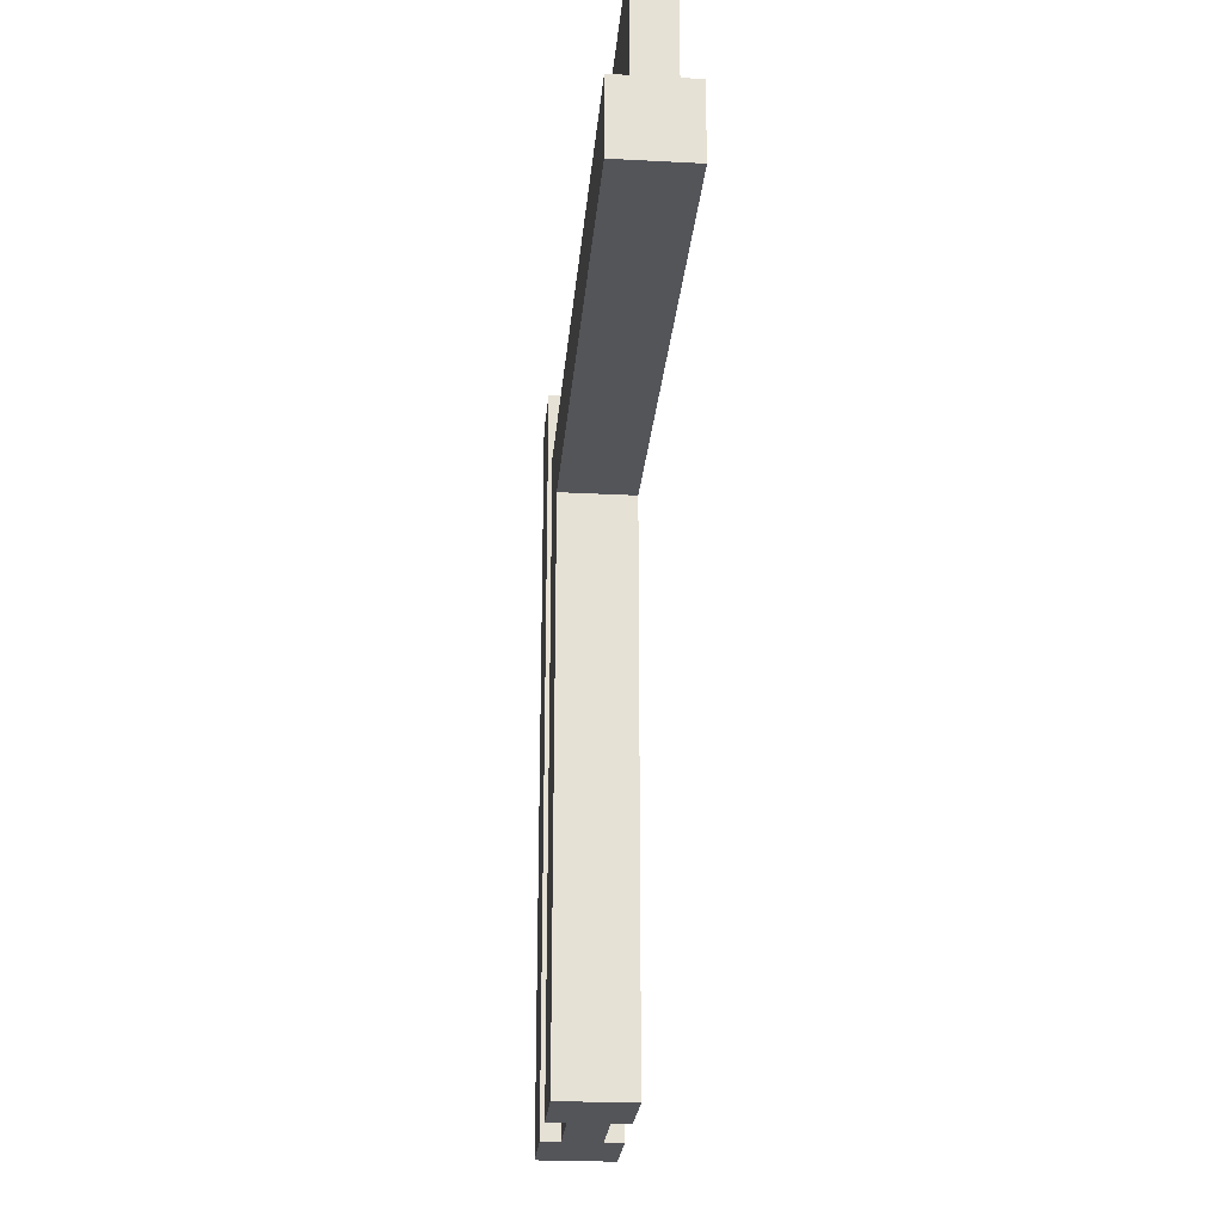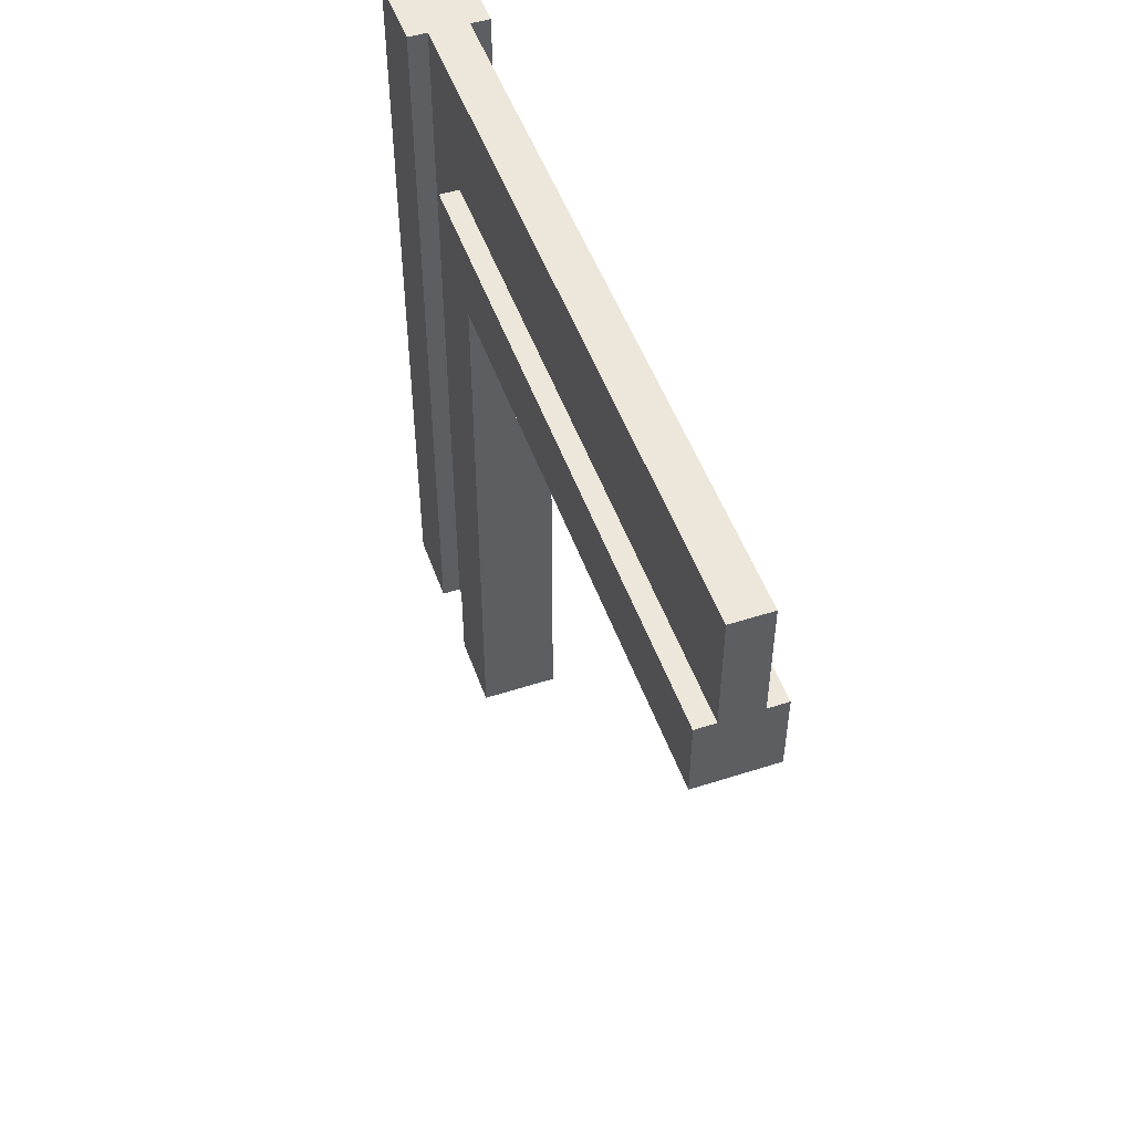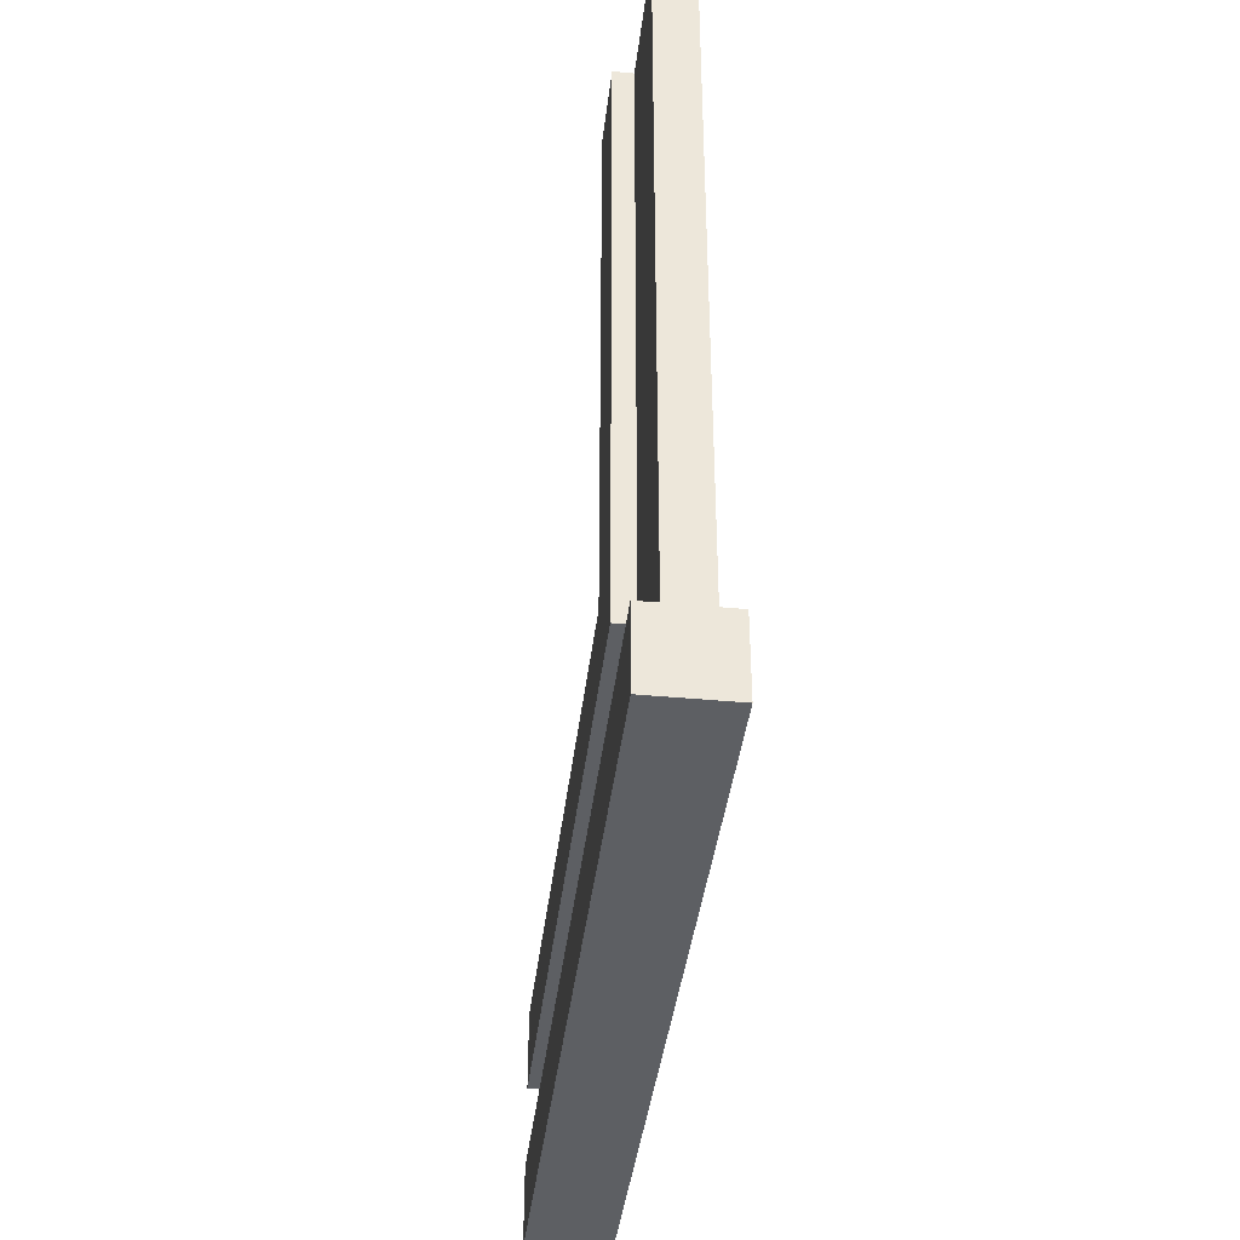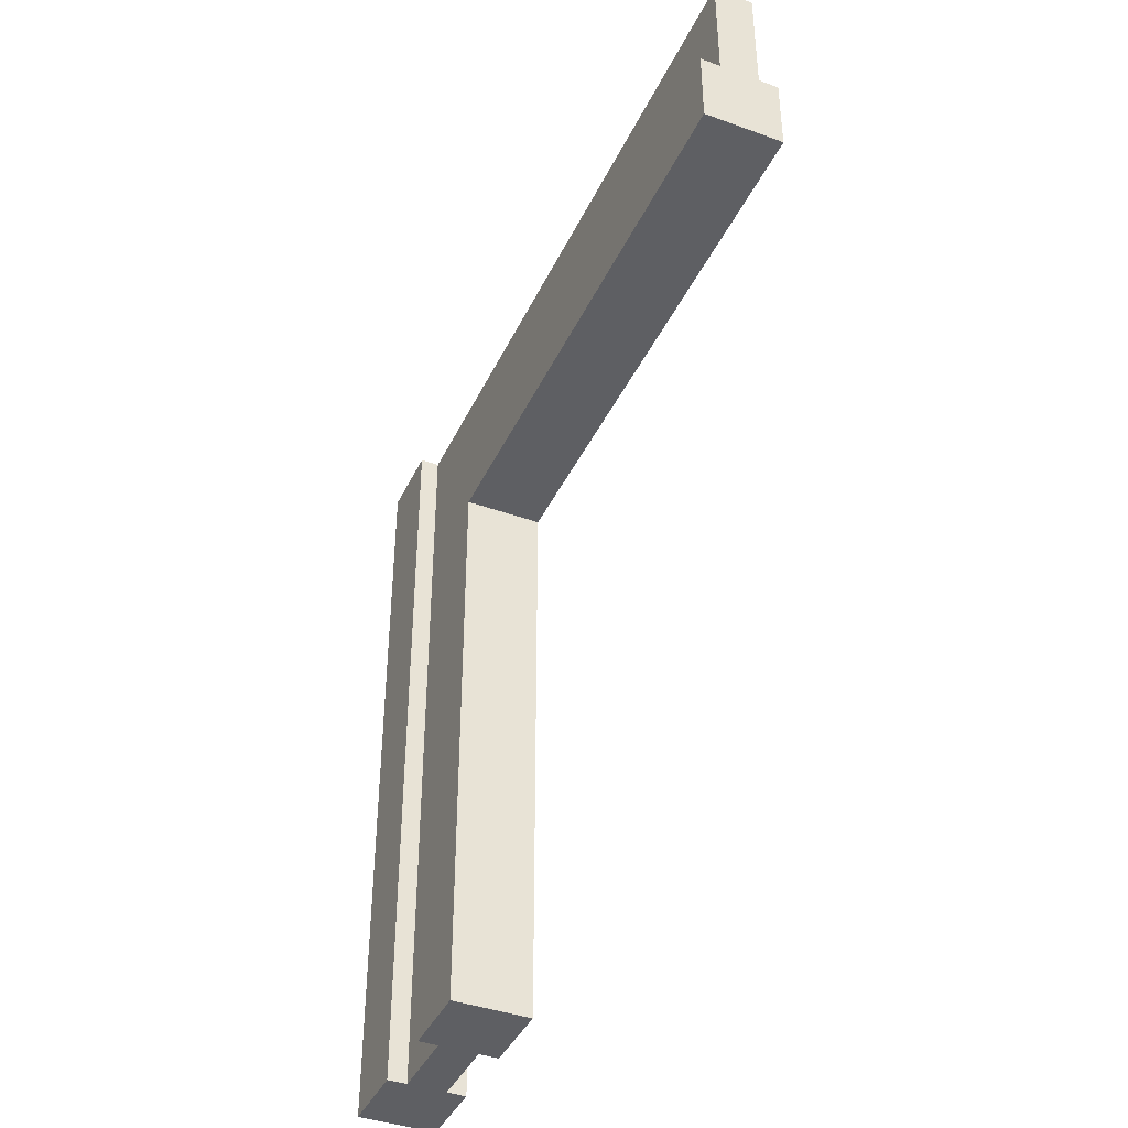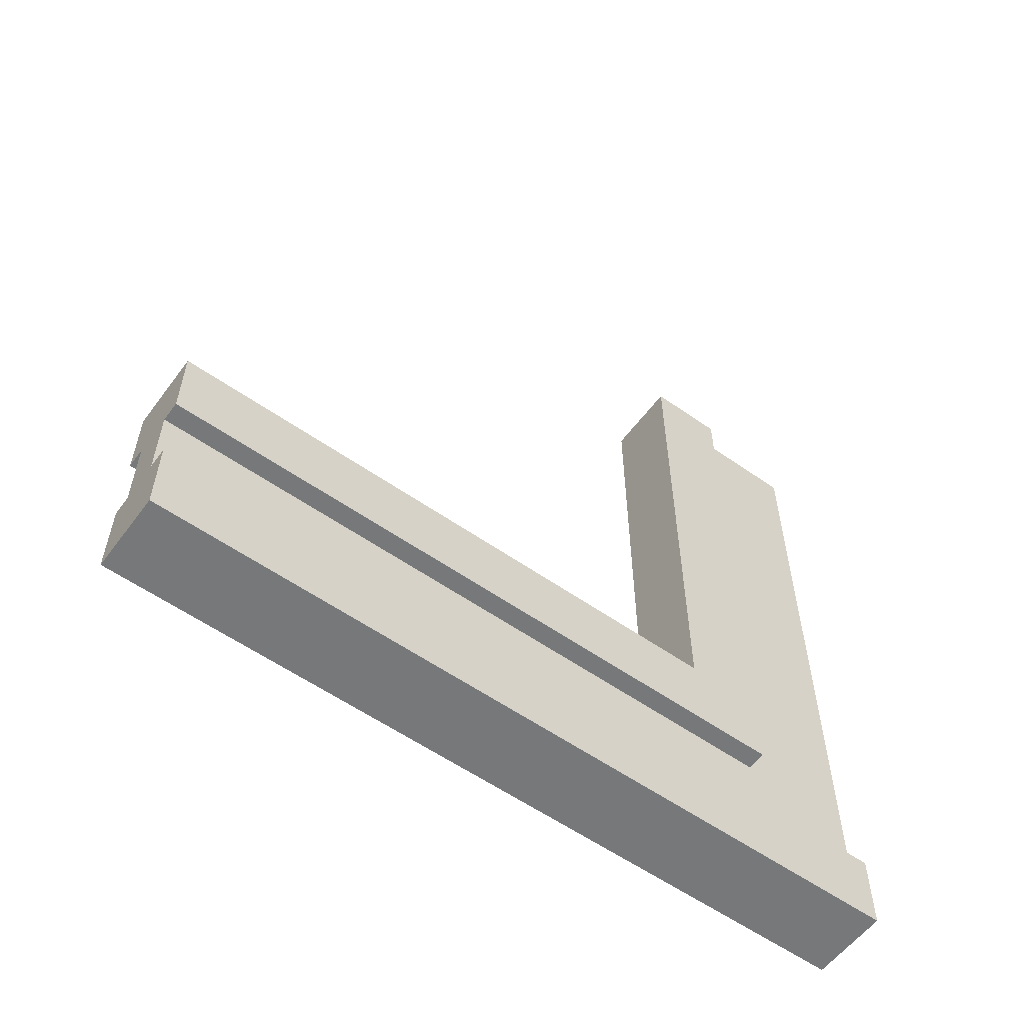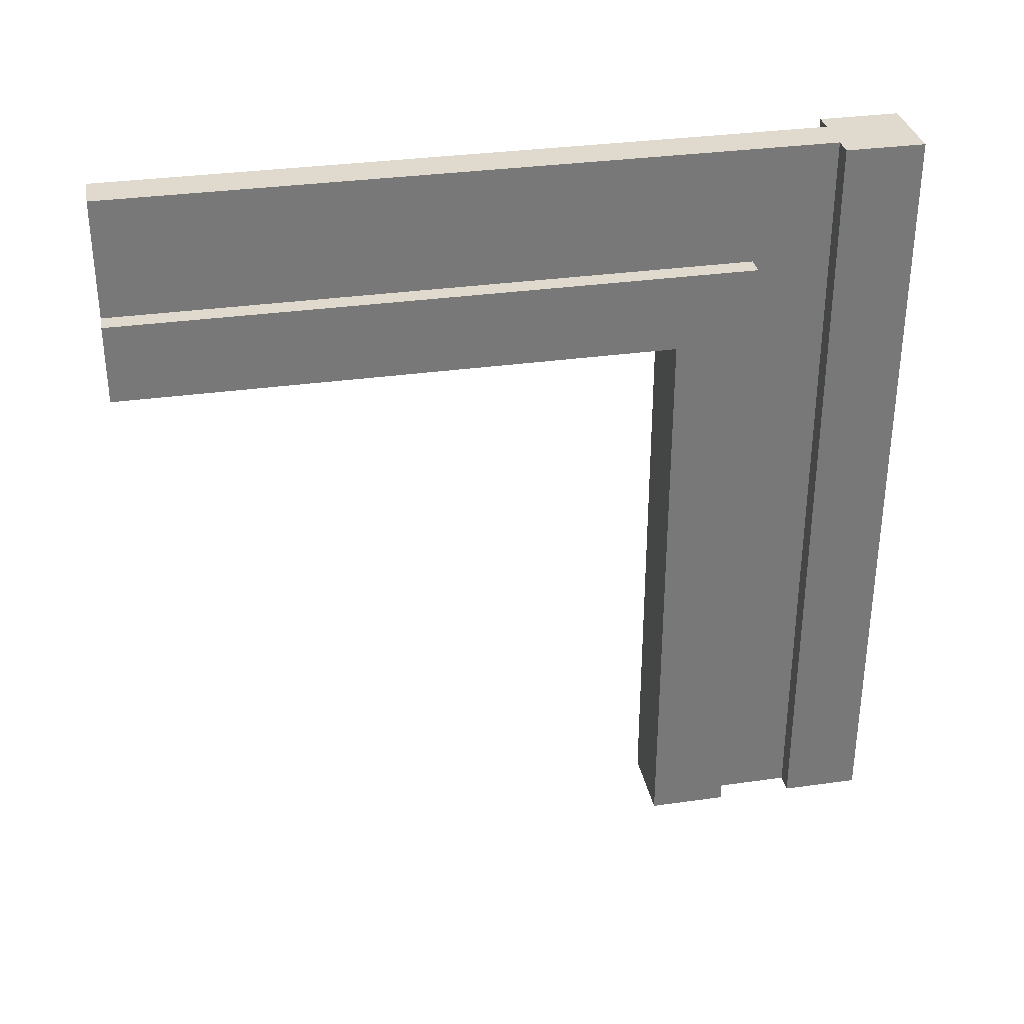
<metadata>
{"format":"obj","ext":"obj","renderer":"f3d","projection":"perspective","resolution":1024,"background":"white","views":[{"elev":-24.7,"azim":-4.9,"up":"+Y"},{"elev":50.5,"azim":-19.4,"up":"+Y"},{"elev":-40.0,"azim":173.3,"up":"+Z"},{"elev":-40.9,"azim":-23.8,"up":"+Y"},{"elev":-57.3,"azim":53.8,"up":"+Z"},{"elev":32.9,"azim":79.0,"up":"+Y"}]}
</metadata>
<code>
v 0.55 0 0.1
v 0.55 0 0
v 0.525 0 0.1
v 0.45 0 0
v 0.475 0 0.1
v 0.45 0 0.1
v 0.45 1 0
v 0.55 1 0
v 0.45 1 0.1
v 0.55 1 0.1
v 0.475 1 0.1
v 0.525 1 0.1
v 0.525 1 1
v 0.475 1 1
v 0.525 0.85 0.2
v 0.525 0.85 1
v 0.525 0 0.2
v 0.55 0 0.2
v 0.55 0 0.3
v 0.45 0 0.3
v 0.475 0 0.2
v 0.45 0 0.2
v 0.475 0.85 0.2
v 0.475 0.85 1
v 0.45 0.85 1
v 0.55 0.85 1
v 0.45 0.75 1
v 0.55 0.75 1
v 0.45 0.85 0.2
v 0.55 0.85 0.2
v 0.55 0.75 0.3
v 0.45 0.75 0.3
g wallDoorwaySquareWide
f 3 2 1
f 2 3 4
f 4 3 5
f 4 5 6
f 7 2 4
f 2 7 8
f 6 7 4
f 7 6 9
f 10 2 8
f 2 10 1
f 11 6 5
f 6 11 9
f 7 10 8
f 10 7 12
f 12 7 11
f 11 7 9
f 10 3 1
f 3 10 12
f 11 13 12
f 13 11 14
f 12 15 3
f 15 12 13
f 15 13 16
f 17 3 15
f 19 17 18
f 17 19 20
f 17 20 3
f 3 20 21
f 21 20 22
f 5 3 21
f 21 11 5
f 11 21 23
f 11 23 14
f 14 23 24
f 13 24 16
f 24 13 14
f 25 16 24
f 25 26 16
f 27 26 25
f 26 27 28
f 29 21 22
f 21 29 23
f 15 26 30
f 26 15 16
f 31 20 19
f 20 31 32
f 30 31 18
f 31 30 26
f 31 26 28
f 19 18 31
f 29 24 23
f 24 29 25
f 20 29 22
f 29 20 32
f 29 32 25
f 25 32 27
f 27 31 28
f 31 27 32
f 17 30 18
f 30 17 15

</code>
